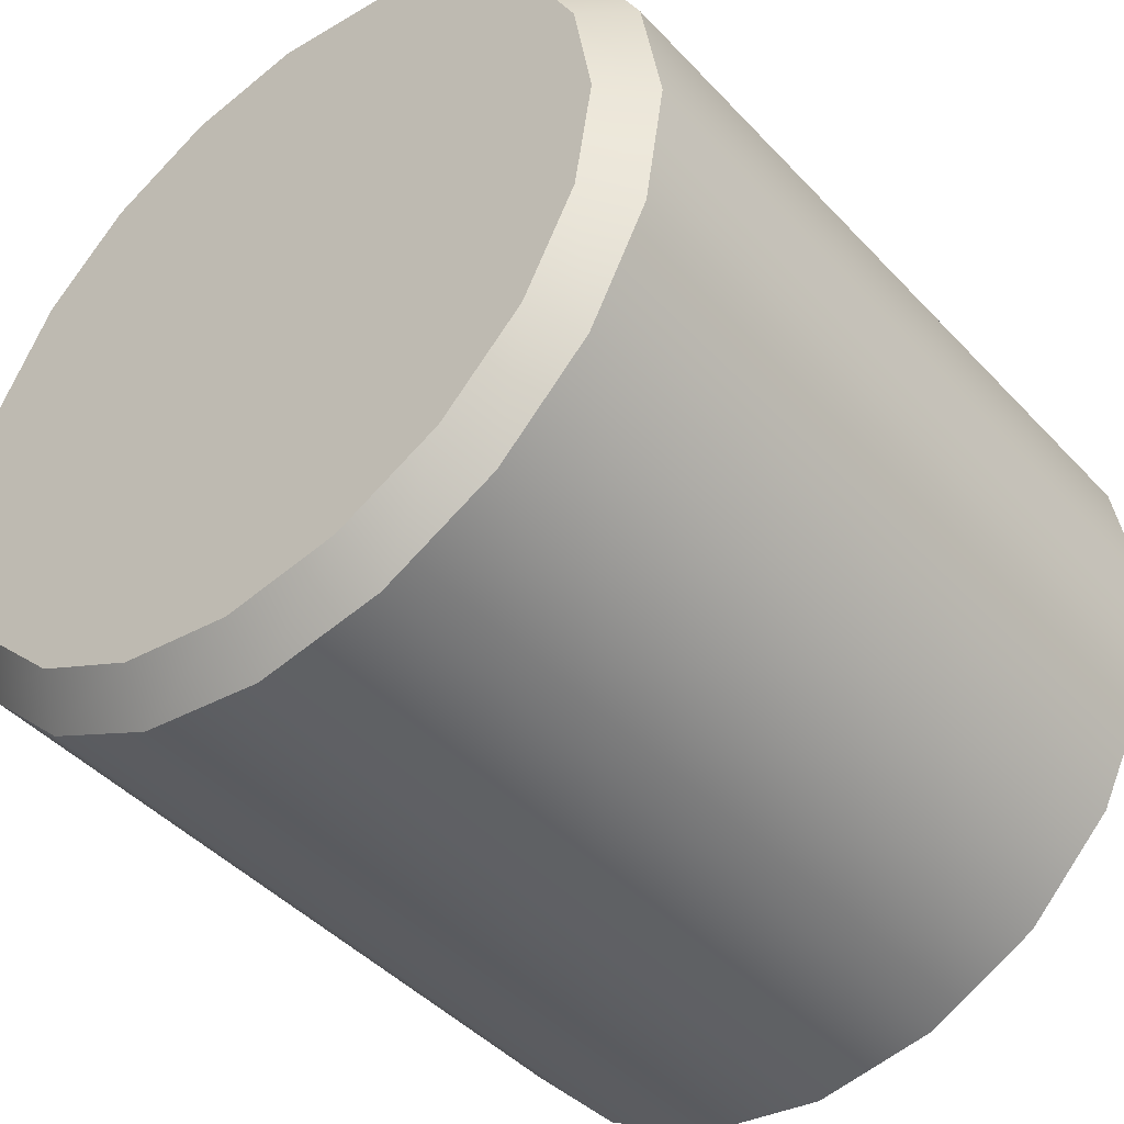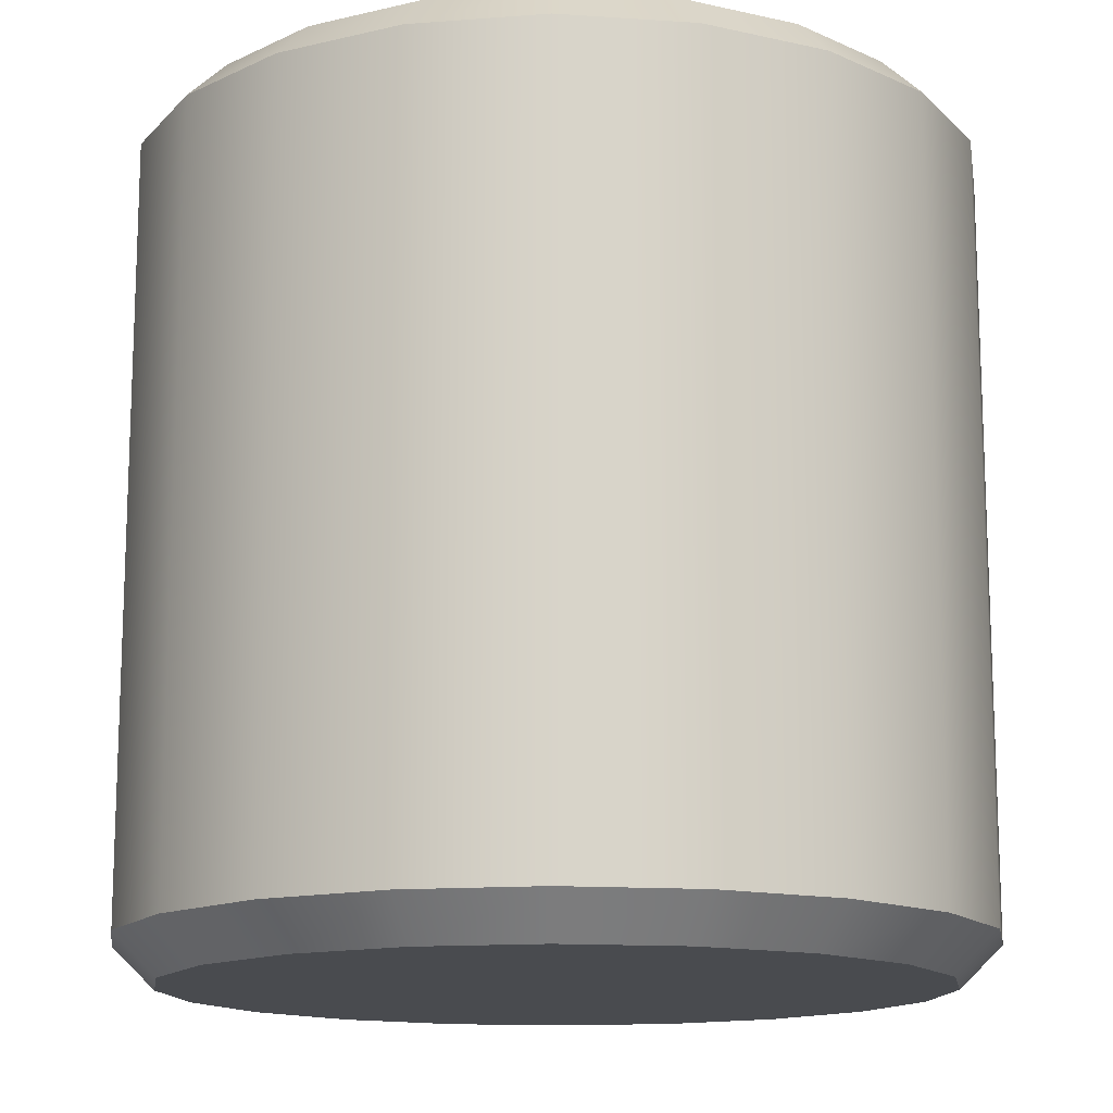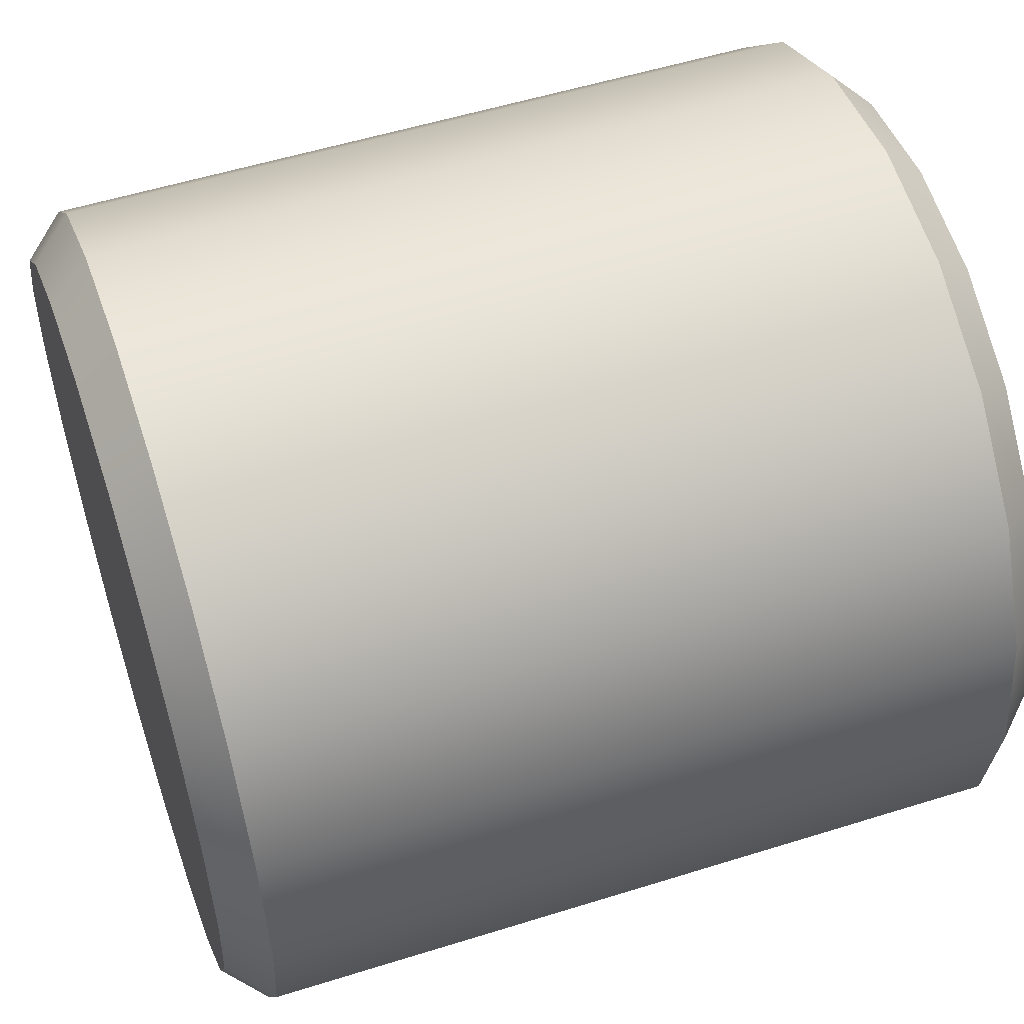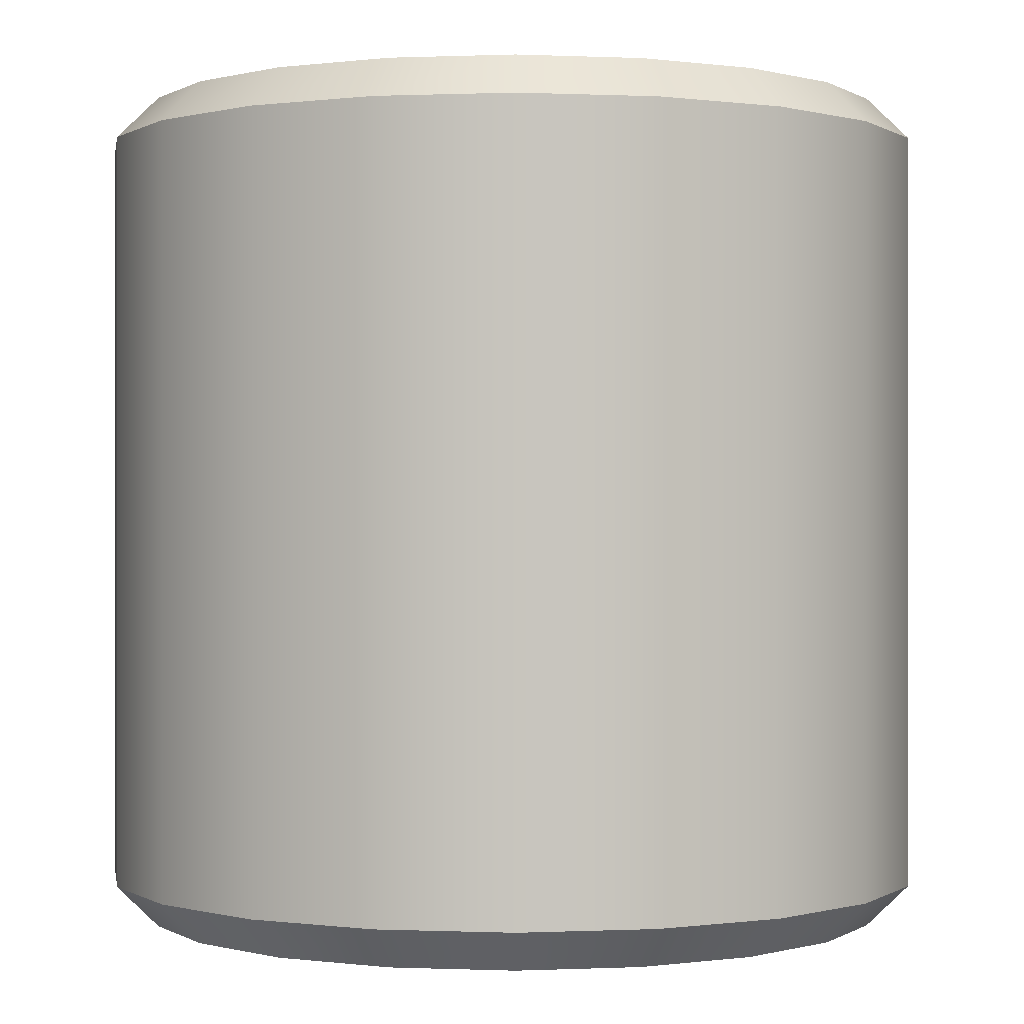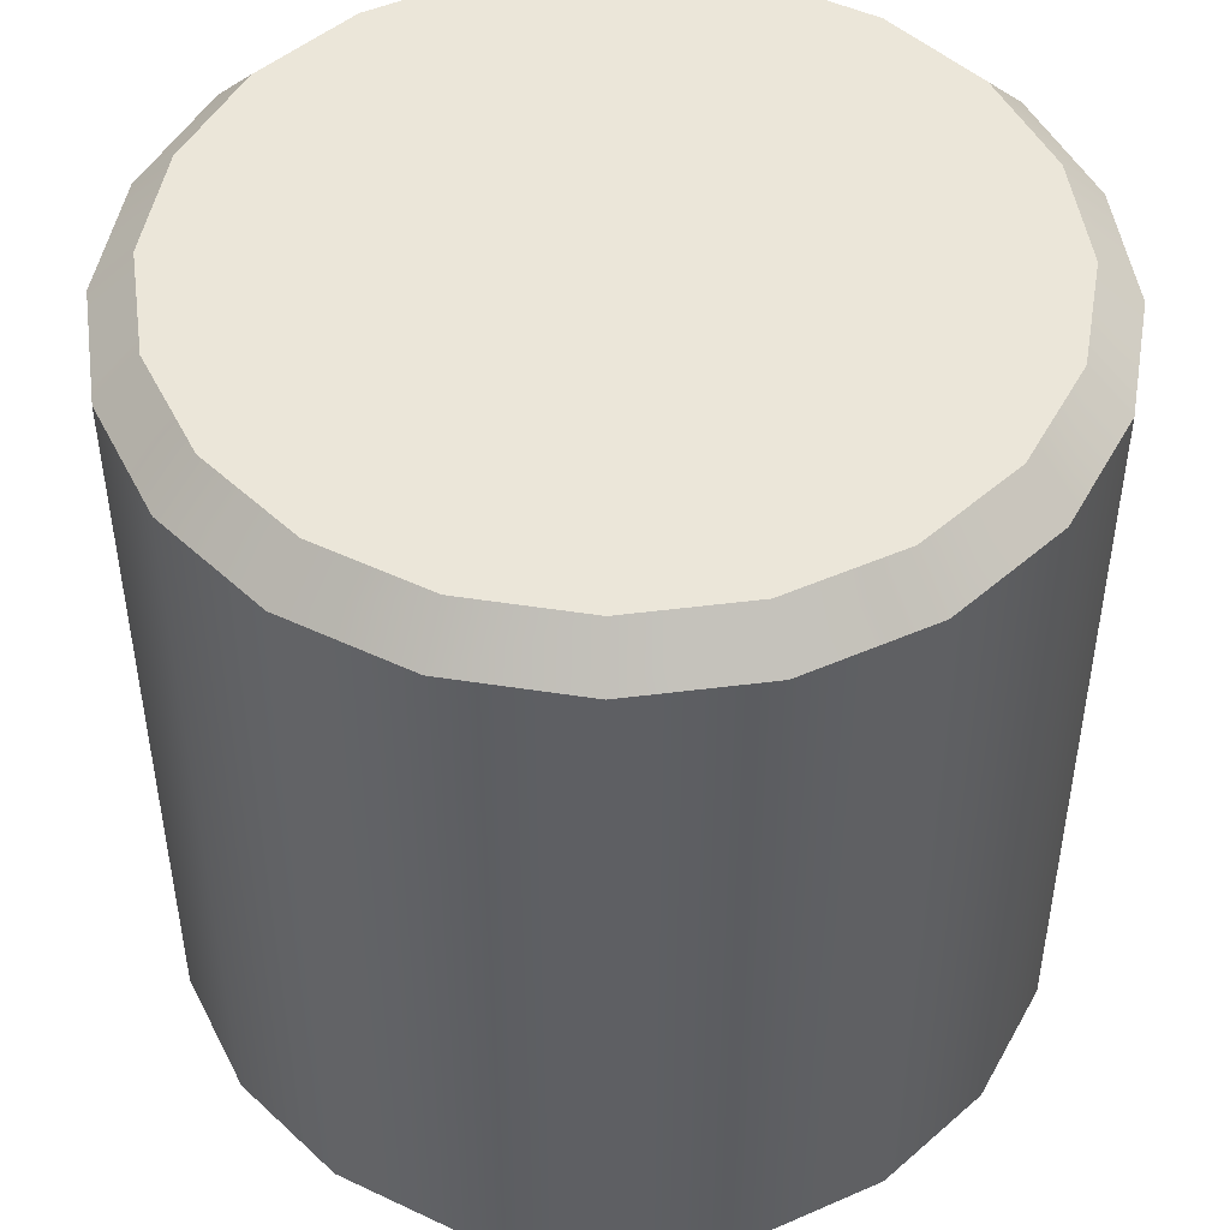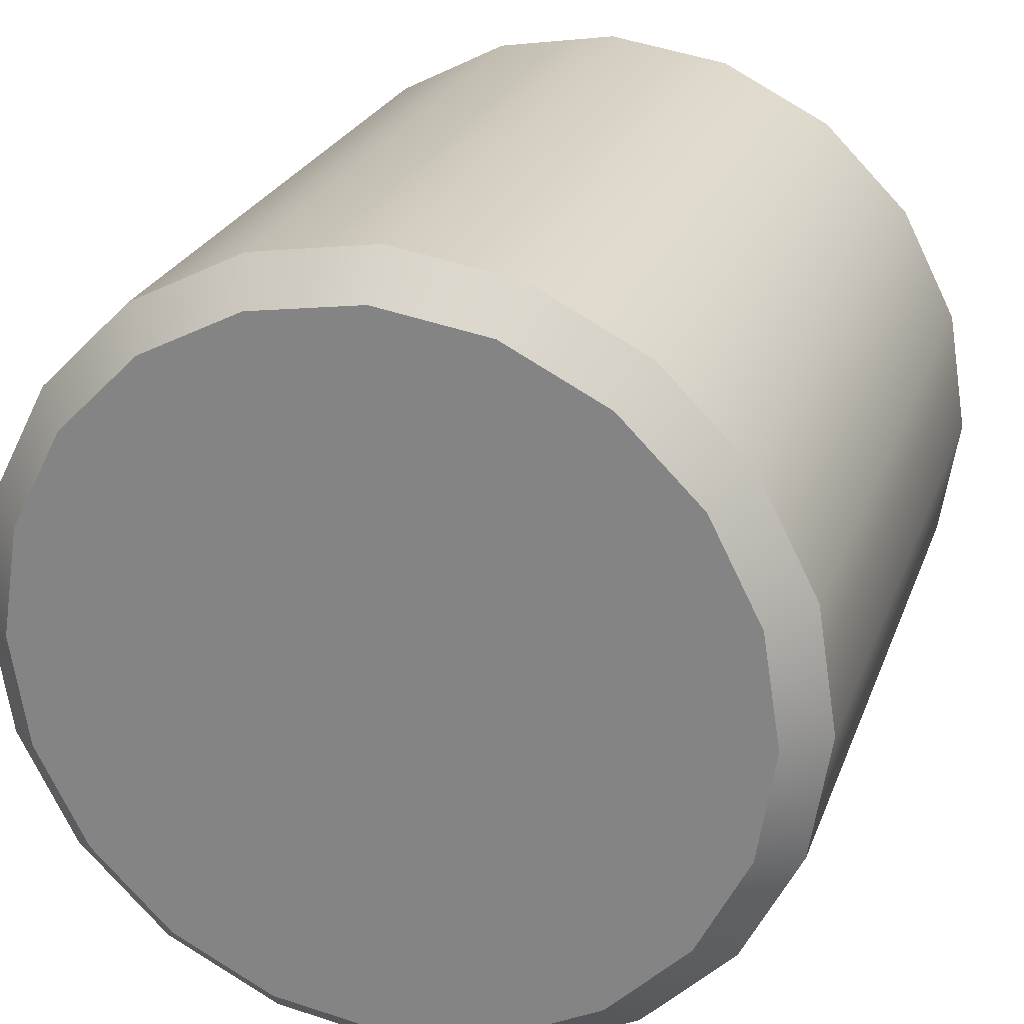
<metadata>
{"format":"obj","ext":"obj","renderer":"f3d","projection":"perspective","resolution":1024,"background":"white","views":[{"elev":-44.4,"azim":-140.5,"up":"+Z"},{"elev":-14.2,"azim":-89.4,"up":"+Y"},{"elev":53.7,"azim":-108.5,"up":"+Z"},{"elev":0.1,"azim":35.5,"up":"+Y"},{"elev":48.1,"azim":162.9,"up":"+Y"},{"elev":24.4,"azim":-162.7,"up":"+Z"}]}
</metadata>
<code>
g default
v 0 -0.5 0
v 0 0.5 0
v 0.4755 -0.4506 -0.1545
v 0.428 -0.5 -0.1391
v 0.4045 -0.4506 -0.2939
v 0.3641 -0.5 -0.2645
v 0.2939 -0.4506 -0.4045
v 0.2645 -0.5 -0.3641
v 0.1545 -0.4506 -0.4755
v 0.1391 -0.5 -0.428
v 0 -0.4506 -0.5
v 0 -0.5 -0.45
v -0.1545 -0.4506 -0.4755
v -0.1391 -0.5 -0.428
v -0.2939 -0.4506 -0.4045
v -0.2645 -0.5 -0.3641
v -0.4045 -0.4506 -0.2939
v -0.3641 -0.5 -0.2645
v -0.4755 -0.4506 -0.1545
v -0.428 -0.5 -0.1391
v -0.5 -0.4506 0
v -0.45 -0.5 0
v -0.4755 -0.4506 0.1545
v -0.428 -0.5 0.1391
v -0.4045 -0.4506 0.2939
v -0.3641 -0.5 0.2645
v -0.2939 -0.4506 0.4045
v -0.2645 -0.5 0.3641
v -0.1545 -0.4506 0.4755
v -0.1391 -0.5 0.428
v -0 -0.4506 0.5
v -0 -0.5 0.45
v 0.1545 -0.4506 0.4755
v 0.1391 -0.5 0.428
v 0.2939 -0.4506 0.4045
v 0.2645 -0.5 0.3641
v 0.4045 -0.4506 0.2939
v 0.3641 -0.5 0.2645
v 0.4755 -0.4506 0.1545
v 0.428 -0.5 0.1391
v 0.5 -0.4506 0
v 0.45 -0.5 -0
v 0.4755 0.4506 -0.1545
v 0.428 0.5 -0.1391
v 0.4045 0.4506 -0.2939
v 0.3641 0.5 -0.2645
v 0.2939 0.4506 -0.4045
v 0.2645 0.5 -0.3641
v 0.1545 0.4506 -0.4755
v 0.1391 0.5 -0.428
v 0 0.4506 -0.5
v 0 0.5 -0.45
v -0.1545 0.4506 -0.4755
v -0.1391 0.5 -0.428
v -0.2939 0.4506 -0.4045
v -0.2645 0.5 -0.3641
v -0.4045 0.4506 -0.2939
v -0.3641 0.5 -0.2645
v -0.4755 0.4506 -0.1545
v -0.428 0.5 -0.1391
v -0.5 0.4506 0
v -0.45 0.5 0
v -0.4755 0.4506 0.1545
v -0.428 0.5 0.1391
v -0.4045 0.4506 0.2939
v -0.3641 0.5 0.2645
v -0.2939 0.4506 0.4045
v -0.2645 0.5 0.3641
v -0.1545 0.4506 0.4755
v -0.1391 0.5 0.428
v -0 0.4506 0.5
v -0 0.5 0.45
v 0.1545 0.4506 0.4755
v 0.1391 0.5 0.428
v 0.2939 0.4506 0.4045
v 0.2645 0.5 0.3641
v 0.4045 0.4506 0.2939
v 0.3641 0.5 0.2645
v 0.4755 0.4506 0.1545
v 0.428 0.5 0.1391
v 0.5 0.4506 0
v 0.45 0.5 -0
f 3 4 5
f 5 4 6
f 4 3 42
f 42 3 41
f 5 6 7
f 7 6 8
f 7 8 9
f 9 8 10
f 9 10 11
f 11 10 12
f 11 12 13
f 13 12 14
f 13 14 15
f 15 14 16
f 15 16 17
f 17 16 18
f 17 18 19
f 19 18 20
f 19 20 21
f 21 20 22
f 21 22 23
f 23 22 24
f 23 24 25
f 25 24 26
f 25 26 27
f 27 26 28
f 27 28 29
f 29 28 30
f 29 30 31
f 31 30 32
f 31 32 33
f 33 32 34
f 33 34 35
f 35 34 36
f 35 36 37
f 37 36 38
f 37 38 39
f 39 38 40
f 39 40 41
f 41 40 42
f 43 44 81
f 81 44 82
f 44 43 46
f 46 43 45
f 46 45 48
f 48 45 47
f 48 47 50
f 50 47 49
f 50 49 52
f 52 49 51
f 52 51 54
f 54 51 53
f 54 53 56
f 56 53 55
f 56 55 58
f 58 55 57
f 58 57 60
f 60 57 59
f 60 59 62
f 62 59 61
f 62 61 64
f 64 61 63
f 64 63 66
f 66 63 65
f 66 65 68
f 68 65 67
f 68 67 70
f 70 67 69
f 70 69 72
f 72 69 71
f 72 71 74
f 74 71 73
f 74 73 76
f 76 73 75
f 76 75 78
f 78 75 77
f 78 77 80
f 80 77 79
f 80 79 82
f 82 79 81
f 3 5 43
f 43 5 45
f 5 7 45
f 45 7 47
f 7 9 47
f 47 9 49
f 9 11 49
f 49 11 51
f 11 13 51
f 51 13 53
f 13 15 53
f 53 15 55
f 15 17 55
f 55 17 57
f 17 19 57
f 57 19 59
f 19 21 59
f 59 21 61
f 21 23 61
f 61 23 63
f 23 25 63
f 63 25 65
f 25 27 65
f 65 27 67
f 27 29 67
f 67 29 69
f 29 31 69
f 69 31 71
f 31 33 71
f 71 33 73
f 33 35 73
f 73 35 75
f 35 37 75
f 75 37 77
f 37 39 77
f 77 39 79
f 39 41 79
f 79 41 81
f 41 3 81
f 81 3 43
f 6 4 1
f 8 6 1
f 10 8 1
f 12 10 1
f 14 12 1
f 16 14 1
f 18 16 1
f 20 18 1
f 22 20 1
f 24 22 1
f 26 24 1
f 28 26 1
f 30 28 1
f 32 30 1
f 34 32 1
f 36 34 1
f 38 36 1
f 40 38 1
f 42 40 1
f 4 42 1
f 44 46 2
f 46 48 2
f 48 50 2
f 50 52 2
f 52 54 2
f 54 56 2
f 56 58 2
f 58 60 2
f 60 62 2
f 62 64 2
f 64 66 2
f 66 68 2
f 68 70 2
f 70 72 2
f 72 74 2
f 74 76 2
f 76 78 2
f 78 80 2
f 80 82 2
f 82 44 2

</code>
